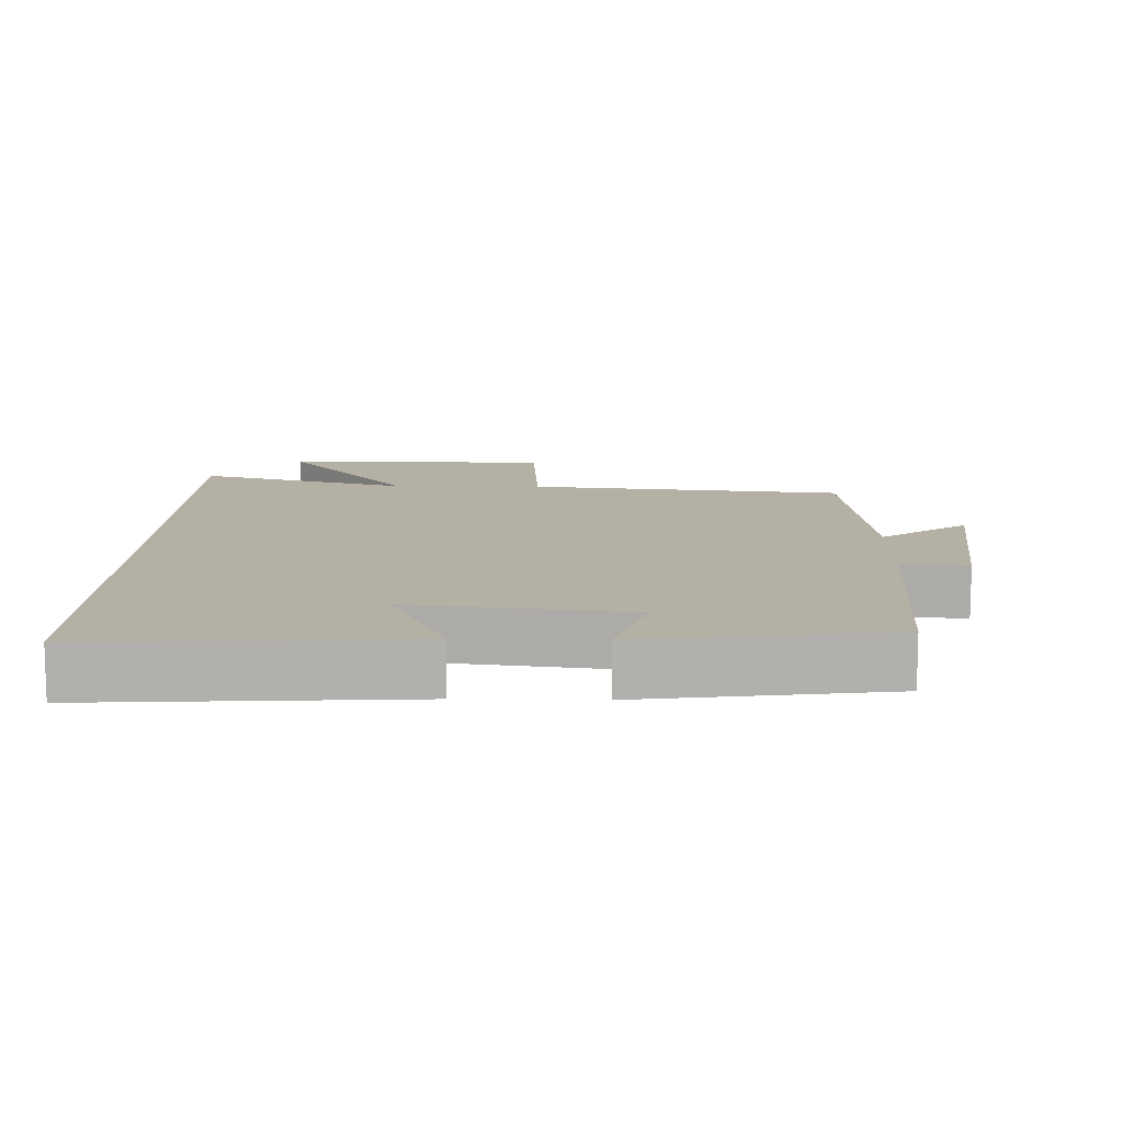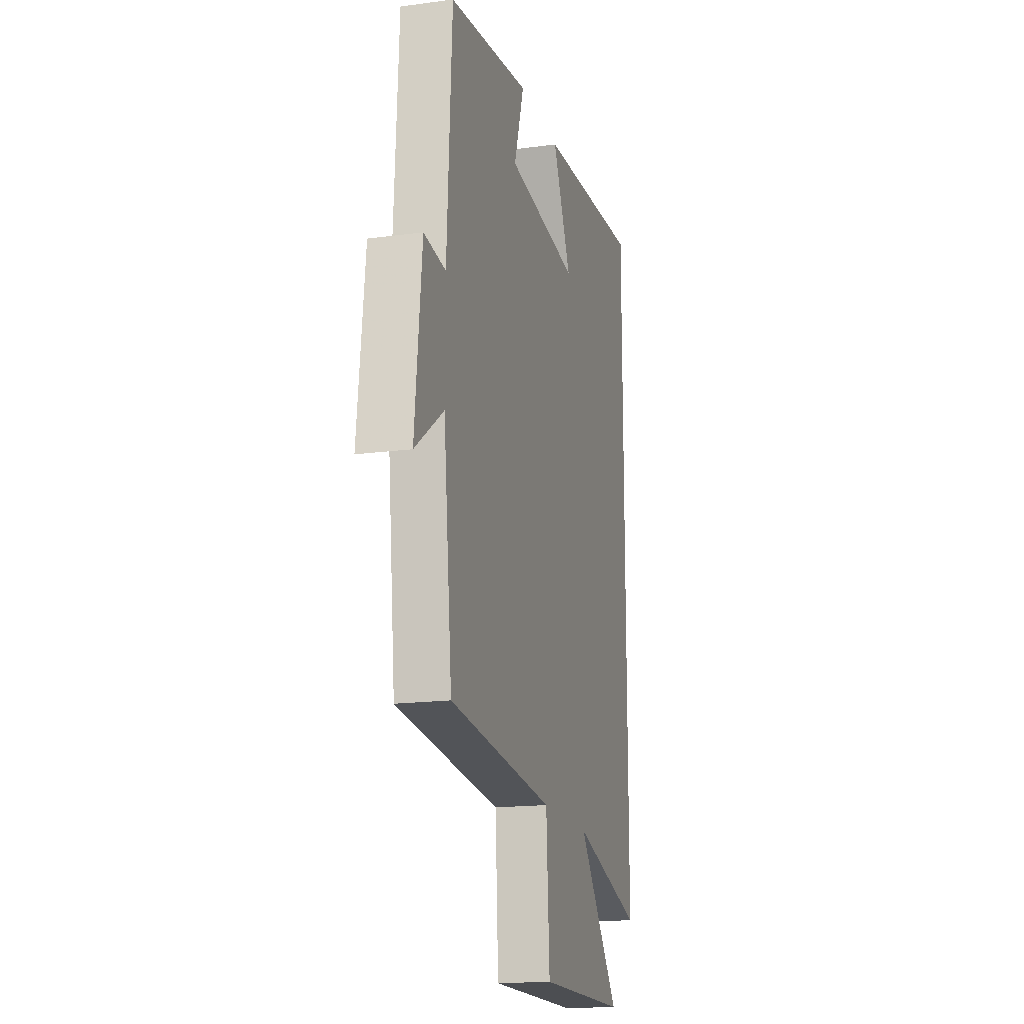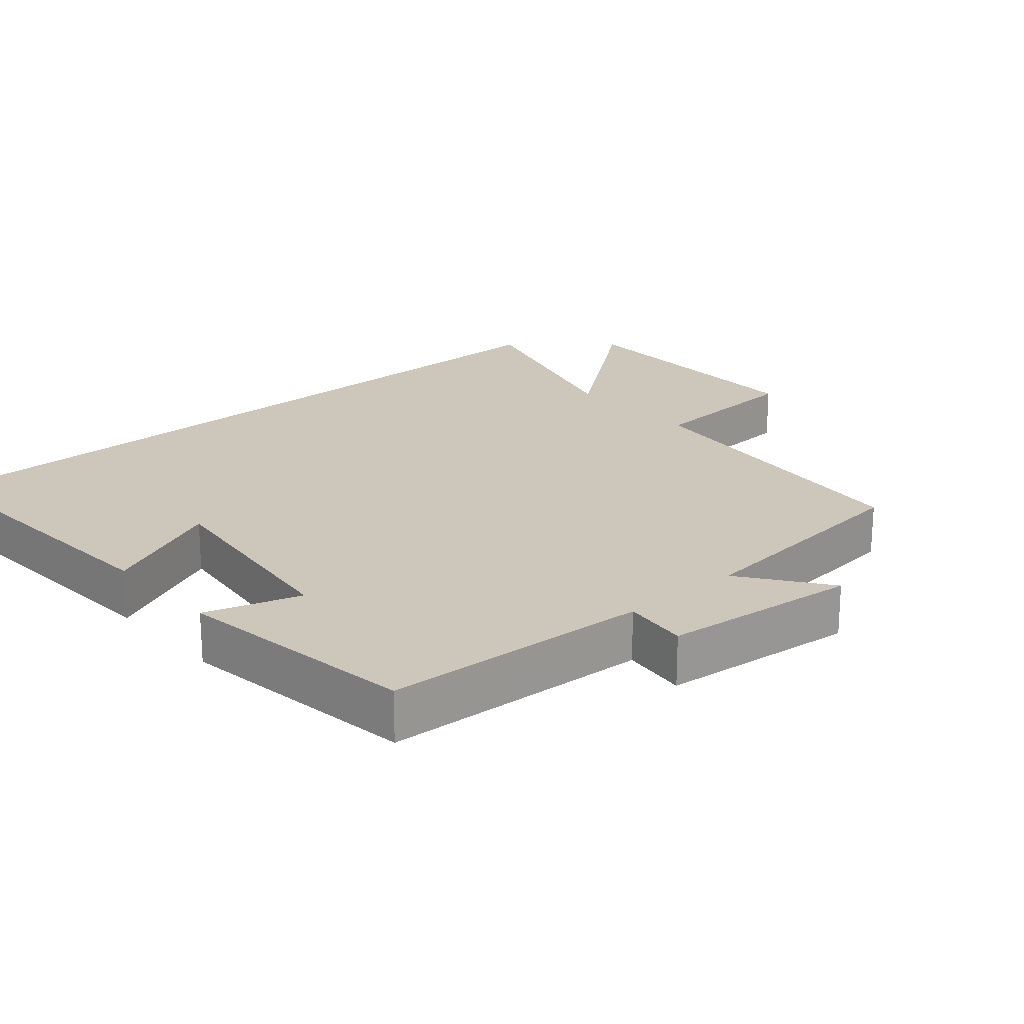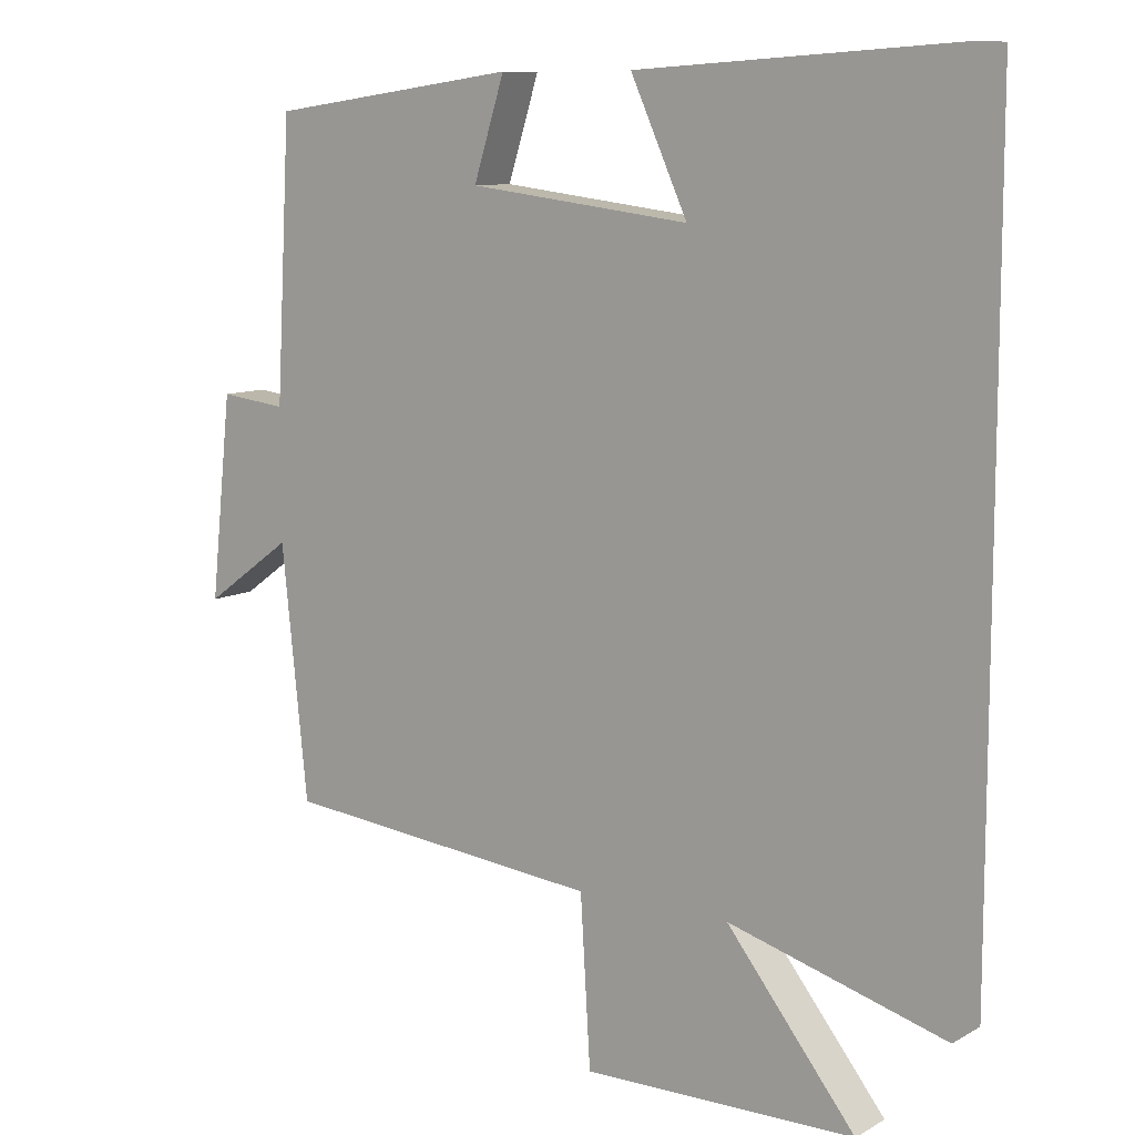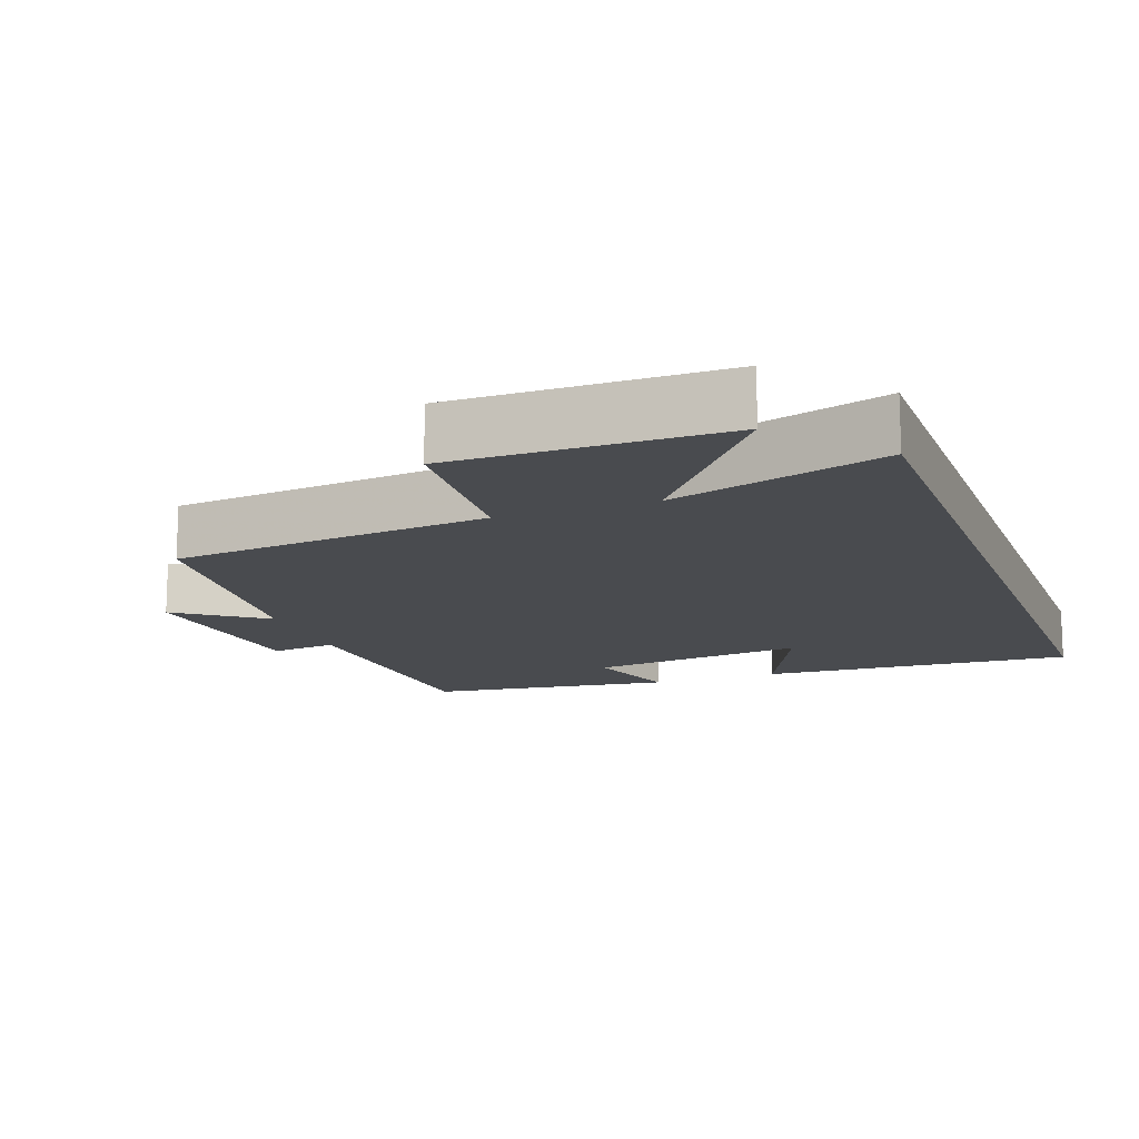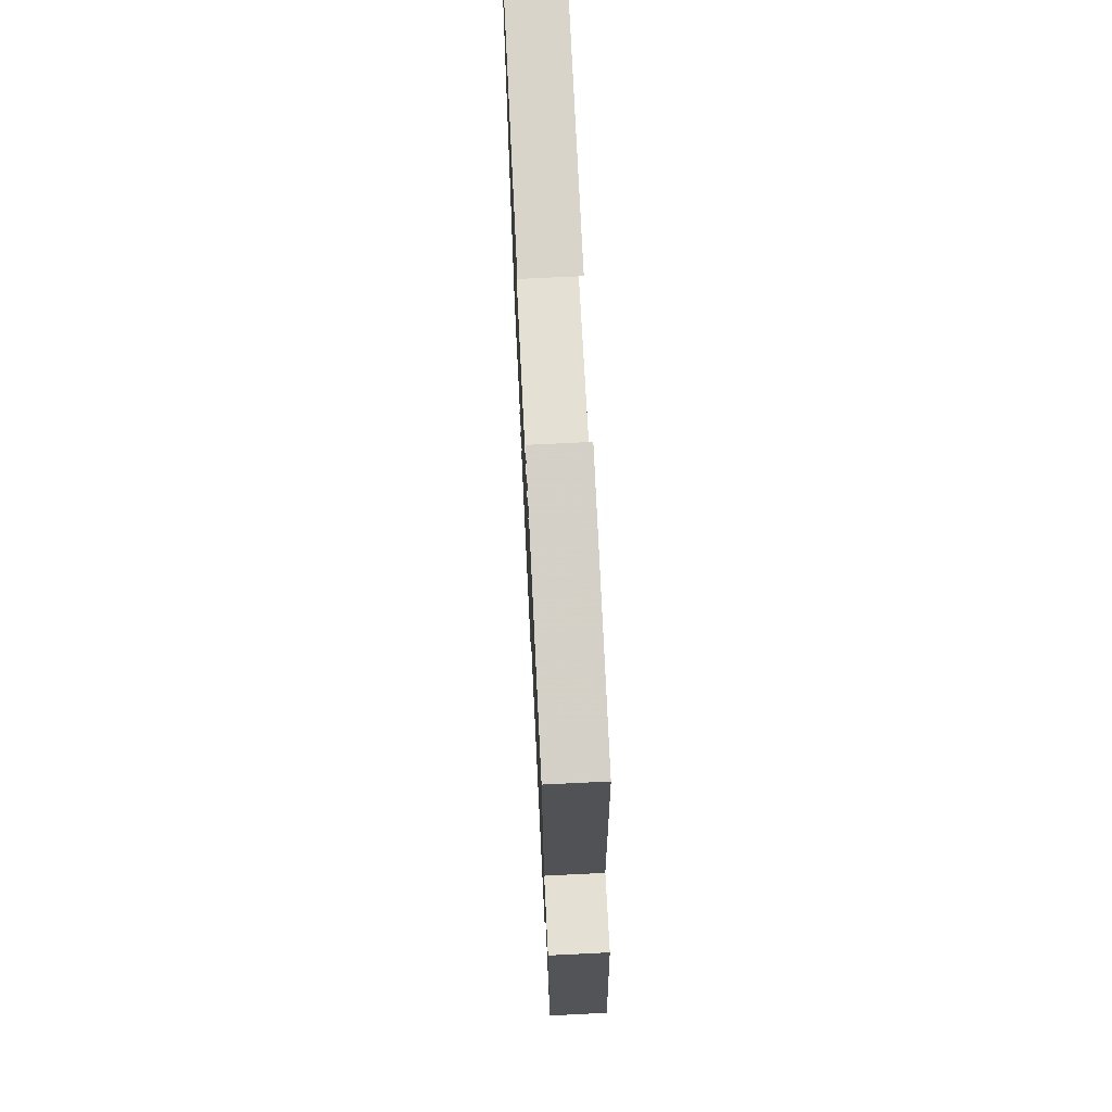
<metadata>
{"format":"obj","ext":"obj","renderer":"f3d","projection":"perspective","resolution":1024,"background":"white","views":[{"elev":11.6,"azim":1.3,"up":"+Y"},{"elev":-17.1,"azim":105.1,"up":"+Z"},{"elev":21.4,"azim":48.8,"up":"+Y"},{"elev":9.8,"azim":-144.3,"up":"+Z"},{"elev":-14.2,"azim":-159.9,"up":"+Y"},{"elev":72.3,"azim":87.2,"up":"+Z"}]}
</metadata>
<code>
v 0.464 0.07 -0.454
v 0.016 0.07 -0.5
v 0.002 0.07 -0.731
v -0.378 0.07 -0.729
v -0.198 0.07 -0.5
v -0.5 0.07 -0.588
v -0.5 0.07 0.527
v -0.054 0.07 0.5
v -0.133 0.07 0.326
v 0.175 0.07 0.364
v 0.132 0.07 0.5
v 0.479 0.07 0.453
v 0.5 0.07 0.072
v 0.593 0.07 0.083
v 0.623 0.07 -0.197
v 0.5 0.07 -0.108
v 0.464 0 -0.454
v 0.016 0 -0.5
v 0.002 0 -0.731
v -0.378 0 -0.729
v -0.198 0 -0.5
v -0.5 0 -0.588
v -0.5 0 0.527
v -0.054 0 0.5
v -0.133 0 0.326
v 0.175 0 0.364
v 0.132 0 0.5
v 0.479 0 0.453
v 0.5 0 0.072
v 0.593 0 0.083
v 0.623 0 -0.197
v 0.5 0 -0.108
f 13 14 15 16
f 13 16 1
f 12 13 1
f 11 12 1
f 10 11 1
f 9 10 1 2
f 7 8 9
f 5 6 7 9
f 5 9 2 3
f 3 4 5
f 32 31 30 29
f 17 32 29
f 17 29 28
f 17 28 27
f 17 27 26
f 18 17 26 25
f 25 24 23
f 25 23 22 21
f 19 18 25 21
f 21 20 19
f 1 17 18 2
f 2 18 19 3
f 3 19 20 4
f 4 20 21 5
f 5 21 22 6
f 6 22 23 7
f 7 23 24 8
f 8 24 25 9
f 9 25 26 10
f 10 26 27 11
f 11 27 28 12
f 12 28 29 13
f 13 29 30 14
f 14 30 31 15
f 15 31 32 16
f 16 32 17 1

</code>
